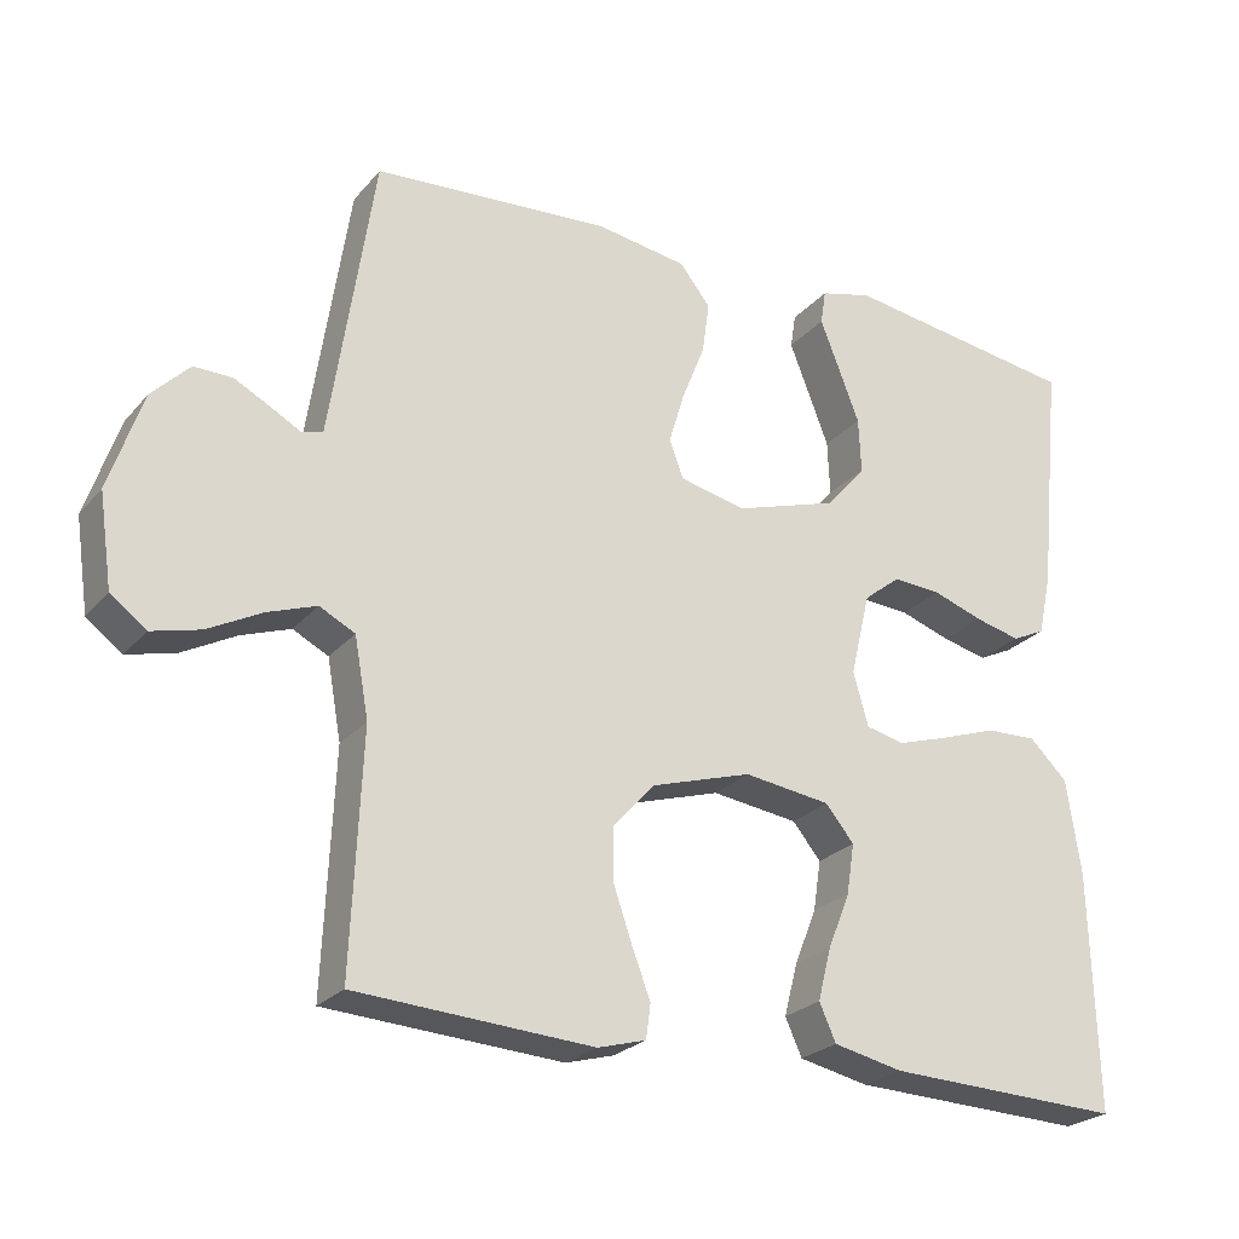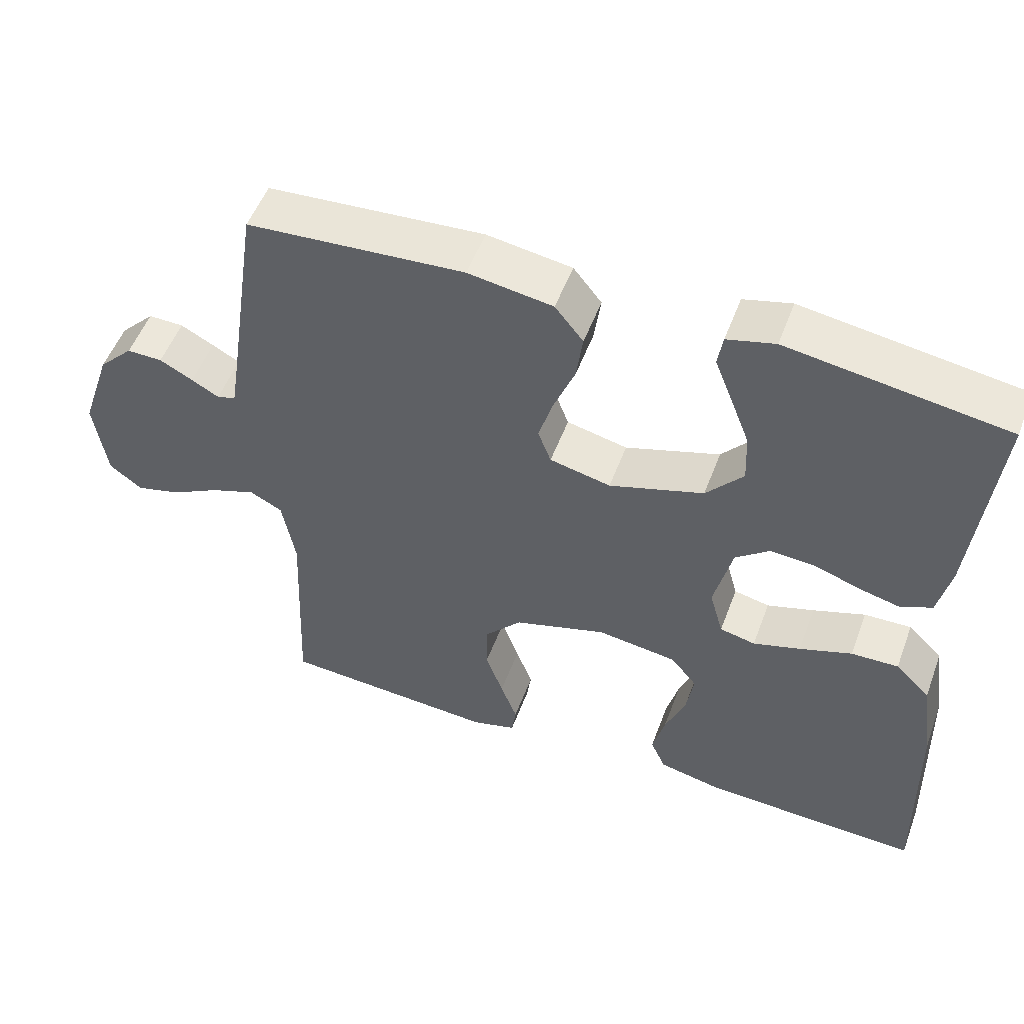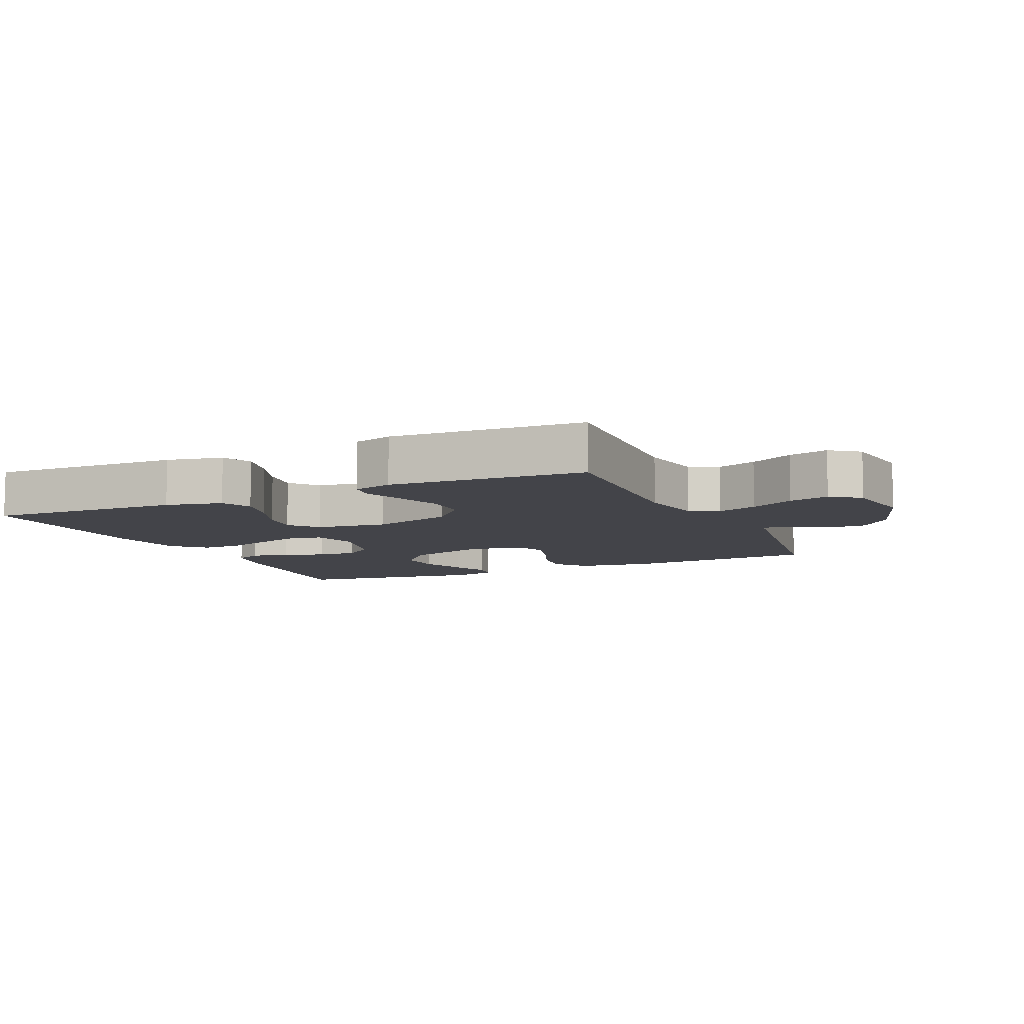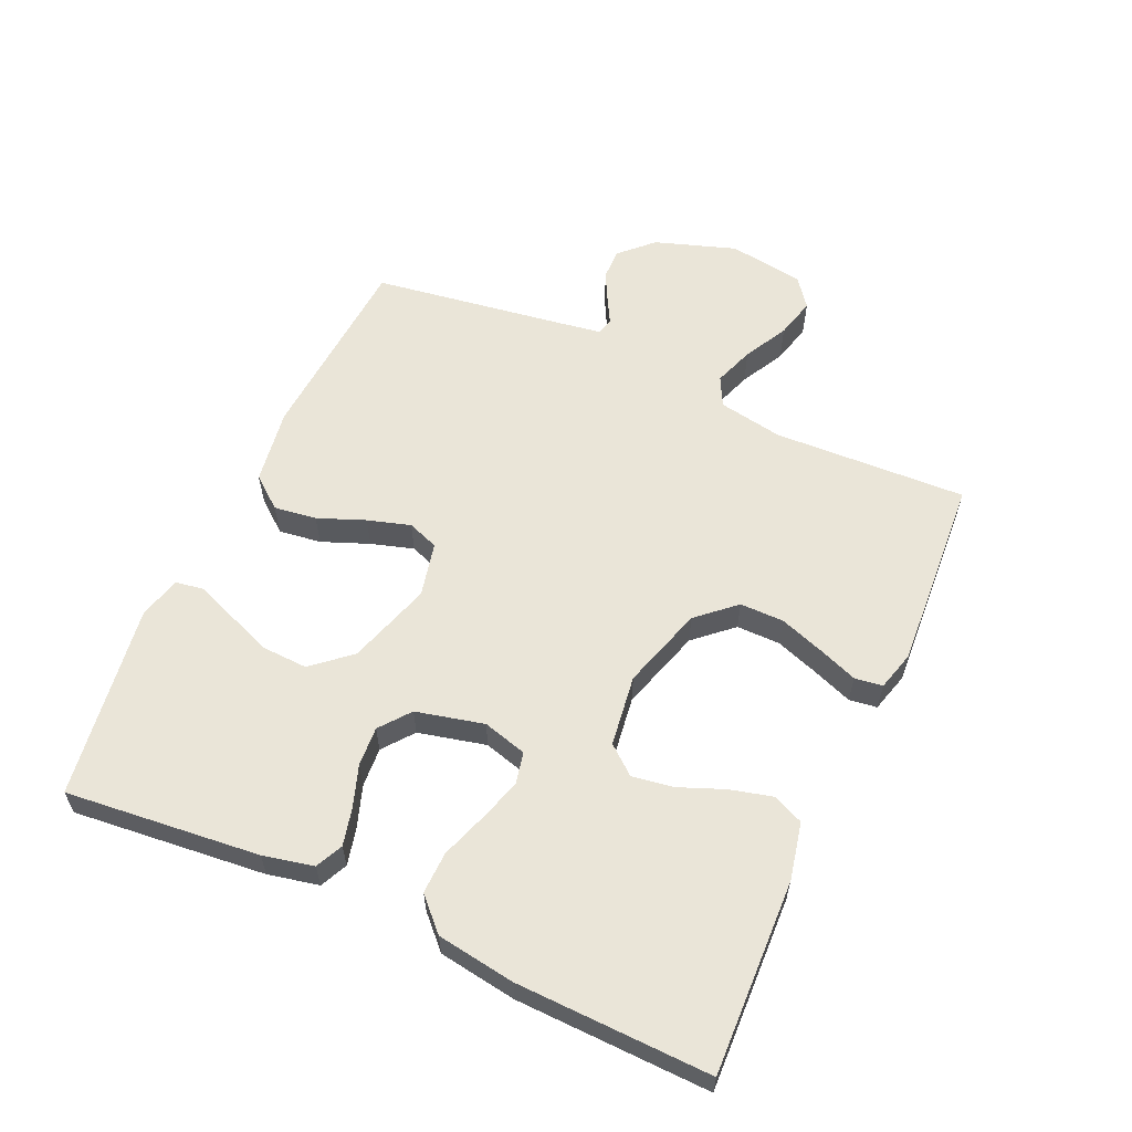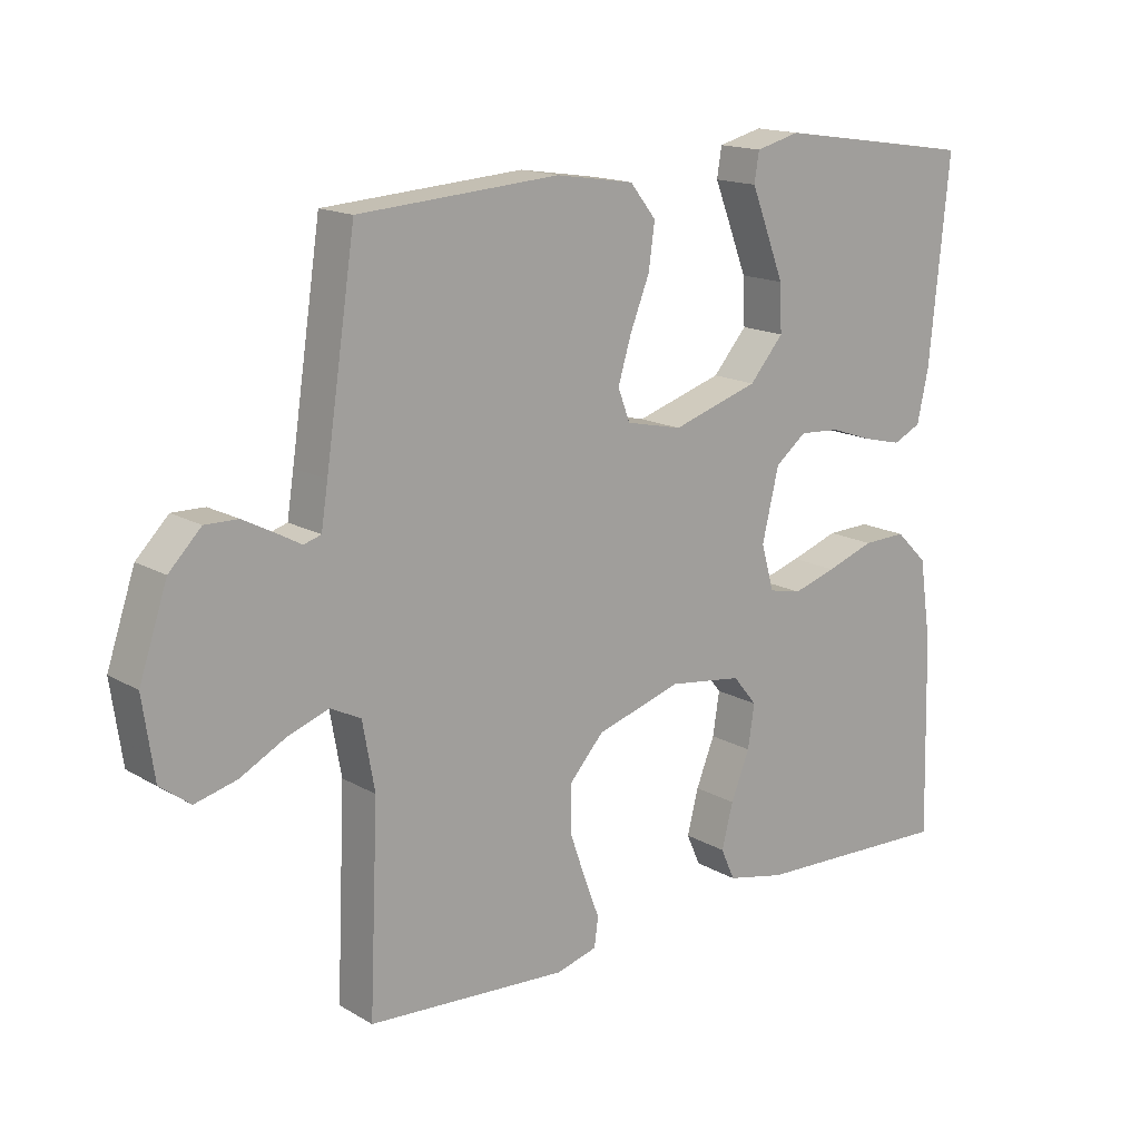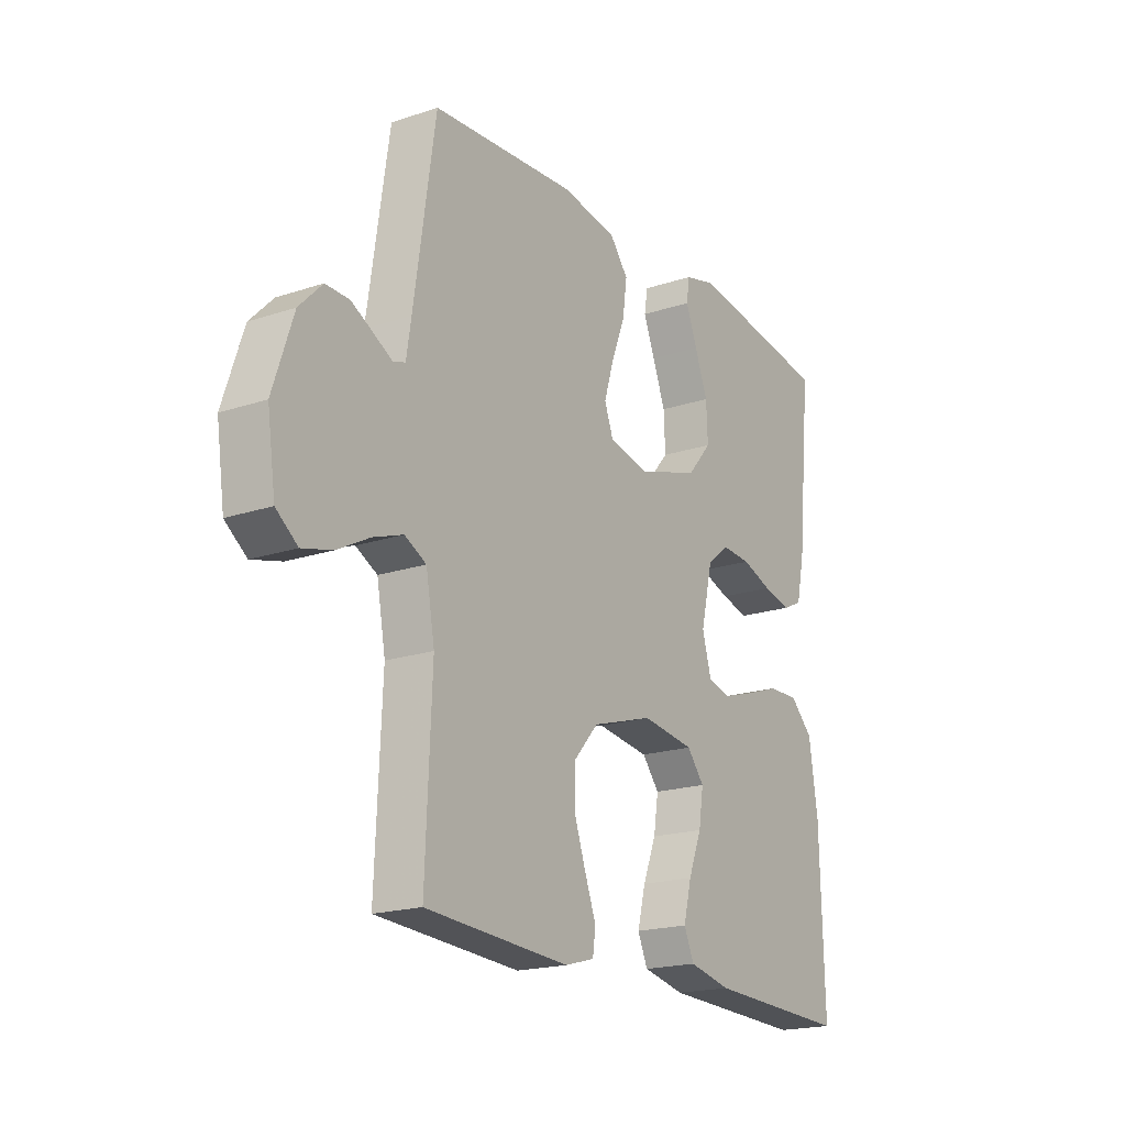
<metadata>
{"format":"obj","ext":"obj","renderer":"f3d","projection":"perspective","resolution":1024,"background":"white","views":[{"elev":-24.6,"azim":-30.3,"up":"+Z"},{"elev":52.5,"azim":20.3,"up":"+Z"},{"elev":-8.4,"azim":-155.5,"up":"+Y"},{"elev":59.5,"azim":114.3,"up":"+Y"},{"elev":15.8,"azim":-39.9,"up":"+Z"},{"elev":-19.2,"azim":-57.9,"up":"+Z"}]}
</metadata>
<code>
v 0.5 0.07 0.5
v 0.47 0.07 0.2
v 0.453 0.07 0.122
v 0.411 0.07 0.102
v 0.353 0.07 0.116
v 0.289 0.07 0.138
v 0.228 0.07 0.142
v 0.181 0.07 0.105
v 0.156 0.07 0
v 0.175 0.07 -0.068
v 0.224 0.07 -0.079
v 0.289 0.07 -0.059
v 0.361 0.07 -0.034
v 0.426 0.07 -0.032
v 0.474 0.07 -0.079
v 0.492 0.07 -0.2
v 0.5 0.07 -0.5
v 0.2 0.07 -0.489
v 0.112 0.07 -0.47
v 0.091 0.07 -0.423
v 0.108 0.07 -0.357
v 0.136 0.07 -0.287
v 0.146 0.07 -0.223
v 0.11 0.07 -0.179
v 0 0.07 -0.164
v -0.128 0.07 -0.203
v -0.18 0.07 -0.261
v -0.18 0.07 -0.329
v -0.156 0.07 -0.398
v -0.133 0.07 -0.459
v -0.139 0.07 -0.502
v -0.2 0.07 -0.519
v -0.5 0.07 -0.5
v -0.487 0.07 -0.2
v -0.505 0.07 -0.1
v -0.55 0.07 -0.077
v -0.612 0.07 -0.099
v -0.68 0.07 -0.135
v -0.742 0.07 -0.151
v -0.787 0.07 -0.117
v -0.804 0.07 0
v -0.762 0.07 0.125
v -0.714 0.07 0.174
v -0.665 0.07 0.173
v -0.619 0.07 0.149
v -0.581 0.07 0.128
v -0.555 0.07 0.136
v -0.545 0.07 0.2
v -0.5 0.07 0.5
v -0.2 0.07 0.521
v -0.083 0.07 0.503
v -0.044 0.07 0.454
v -0.053 0.07 0.388
v -0.082 0.07 0.315
v -0.102 0.07 0.249
v -0.084 0.07 0.201
v 0 0.07 0.182
v 0.13 0.07 0.223
v 0.181 0.07 0.282
v 0.178 0.07 0.352
v 0.151 0.07 0.422
v 0.127 0.07 0.483
v 0.134 0.07 0.527
v 0.2 0.07 0.544
v 0.5 0 0.5
v 0.47 0 0.2
v 0.453 0 0.122
v 0.411 0 0.102
v 0.353 0 0.116
v 0.289 0 0.138
v 0.228 0 0.142
v 0.181 0 0.105
v 0.156 0 0
v 0.175 0 -0.068
v 0.224 0 -0.079
v 0.289 0 -0.059
v 0.361 0 -0.034
v 0.426 0 -0.032
v 0.474 0 -0.079
v 0.492 0 -0.2
v 0.5 0 -0.5
v 0.2 0 -0.489
v 0.112 0 -0.47
v 0.091 0 -0.423
v 0.108 0 -0.357
v 0.136 0 -0.287
v 0.146 0 -0.223
v 0.11 0 -0.179
v 0 0 -0.164
v -0.128 0 -0.203
v -0.18 0 -0.261
v -0.18 0 -0.329
v -0.156 0 -0.398
v -0.133 0 -0.459
v -0.139 0 -0.502
v -0.2 0 -0.519
v -0.5 0 -0.5
v -0.487 0 -0.2
v -0.505 0 -0.1
v -0.55 0 -0.077
v -0.612 0 -0.099
v -0.68 0 -0.135
v -0.742 0 -0.151
v -0.787 0 -0.117
v -0.804 0 0
v -0.762 0 0.125
v -0.714 0 0.174
v -0.665 0 0.173
v -0.619 0 0.149
v -0.581 0 0.128
v -0.555 0 0.136
v -0.545 0 0.2
v -0.5 0 0.5
v -0.2 0 0.521
v -0.083 0 0.503
v -0.044 0 0.454
v -0.053 0 0.388
v -0.082 0 0.315
v -0.102 0 0.249
v -0.084 0 0.201
v 0 0 0.182
v 0.13 0 0.223
v 0.181 0 0.282
v 0.178 0 0.352
v 0.151 0 0.422
v 0.127 0 0.483
v 0.134 0 0.527
v 0.2 0 0.544
f 61 62 63 64
f 60 61 64 1
f 59 60 1 2
f 58 59 2 3
f 57 58 3
f 51 52 53 54
f 51 54 55
f 48 49 50 51
f 47 48 51 55
f 46 47 55 56
f 44 45 46
f 43 44 46
f 42 43 46
f 41 42 46
f 37 38 39 40
f 36 37 40 41
f 31 32 33 34
f 29 30 31 34
f 28 29 34 35
f 27 28 35
f 26 27 35 36
f 19 20 21 22
f 19 22 23
f 18 19 23
f 17 18 23
f 16 17 23 24
f 12 13 14 15
f 11 12 15 16
f 10 11 16 24
f 3 4 5 6
f 57 3 6
f 57 6 7
f 41 46 56 57
f 41 57 7 8
f 25 26 36 41
f 25 41 8 9
f 9 10 24 25
f 128 127 126 125
f 65 128 125 124
f 66 65 124 123
f 67 66 123 122
f 67 122 121
f 118 117 116 115
f 119 118 115
f 115 114 113 112
f 119 115 112 111
f 120 119 111 110
f 110 109 108
f 110 108 107
f 110 107 106
f 110 106 105
f 104 103 102 101
f 105 104 101 100
f 98 97 96 95
f 98 95 94 93
f 99 98 93 92
f 99 92 91
f 100 99 91 90
f 86 85 84 83
f 87 86 83
f 87 83 82
f 87 82 81
f 88 87 81 80
f 79 78 77 76
f 80 79 76 75
f 88 80 75 74
f 70 69 68 67
f 70 67 121
f 71 70 121
f 121 120 110 105
f 72 71 121 105
f 105 100 90 89
f 73 72 105 89
f 89 88 74 73
f 1 65 66 2
f 2 66 67 3
f 3 67 68 4
f 4 68 69 5
f 5 69 70 6
f 6 70 71 7
f 7 71 72 8
f 8 72 73 9
f 9 73 74 10
f 10 74 75 11
f 11 75 76 12
f 12 76 77 13
f 13 77 78 14
f 14 78 79 15
f 15 79 80 16
f 16 80 81 17
f 17 81 82 18
f 18 82 83 19
f 19 83 84 20
f 20 84 85 21
f 21 85 86 22
f 22 86 87 23
f 23 87 88 24
f 24 88 89 25
f 25 89 90 26
f 26 90 91 27
f 27 91 92 28
f 28 92 93 29
f 29 93 94 30
f 30 94 95 31
f 31 95 96 32
f 32 96 97 33
f 33 97 98 34
f 34 98 99 35
f 35 99 100 36
f 36 100 101 37
f 37 101 102 38
f 38 102 103 39
f 39 103 104 40
f 40 104 105 41
f 41 105 106 42
f 42 106 107 43
f 43 107 108 44
f 44 108 109 45
f 45 109 110 46
f 46 110 111 47
f 47 111 112 48
f 48 112 113 49
f 49 113 114 50
f 50 114 115 51
f 51 115 116 52
f 52 116 117 53
f 53 117 118 54
f 54 118 119 55
f 55 119 120 56
f 56 120 121 57
f 57 121 122 58
f 58 122 123 59
f 59 123 124 60
f 60 124 125 61
f 61 125 126 62
f 62 126 127 63
f 63 127 128 64
f 64 128 65 1

</code>
